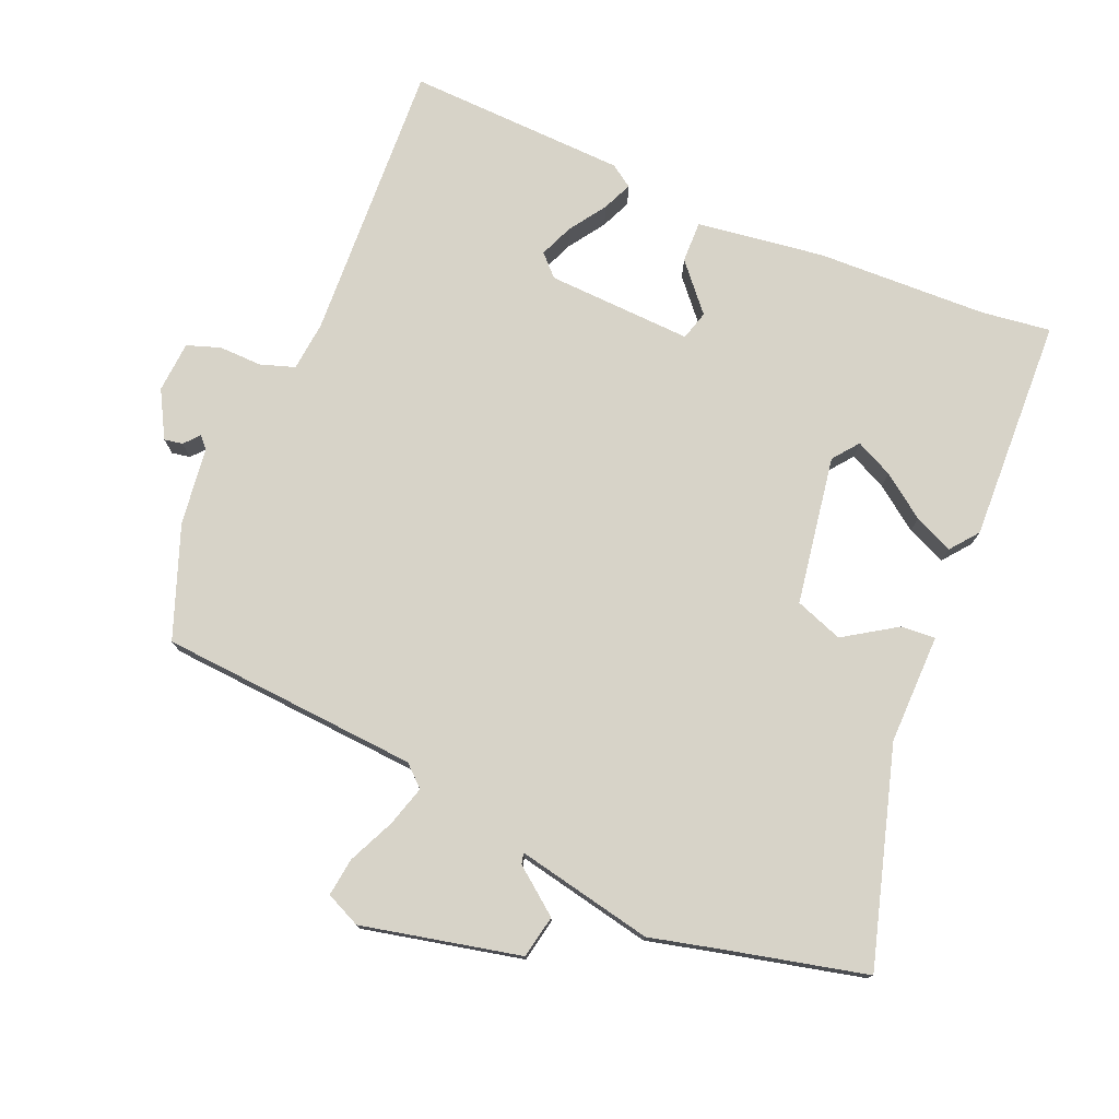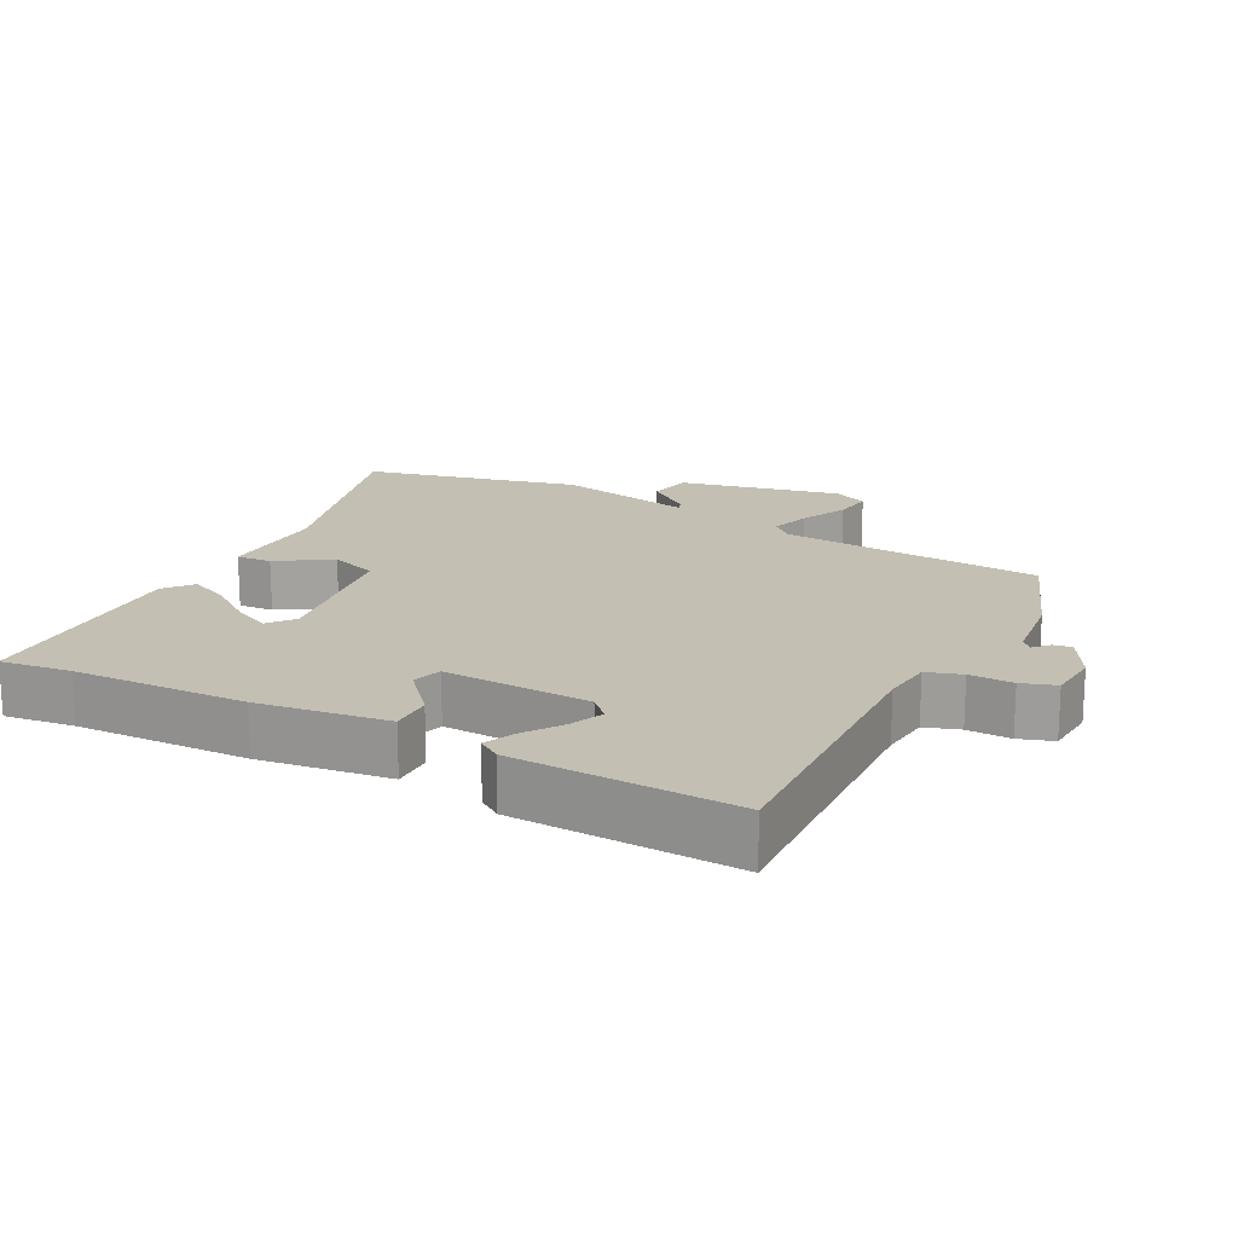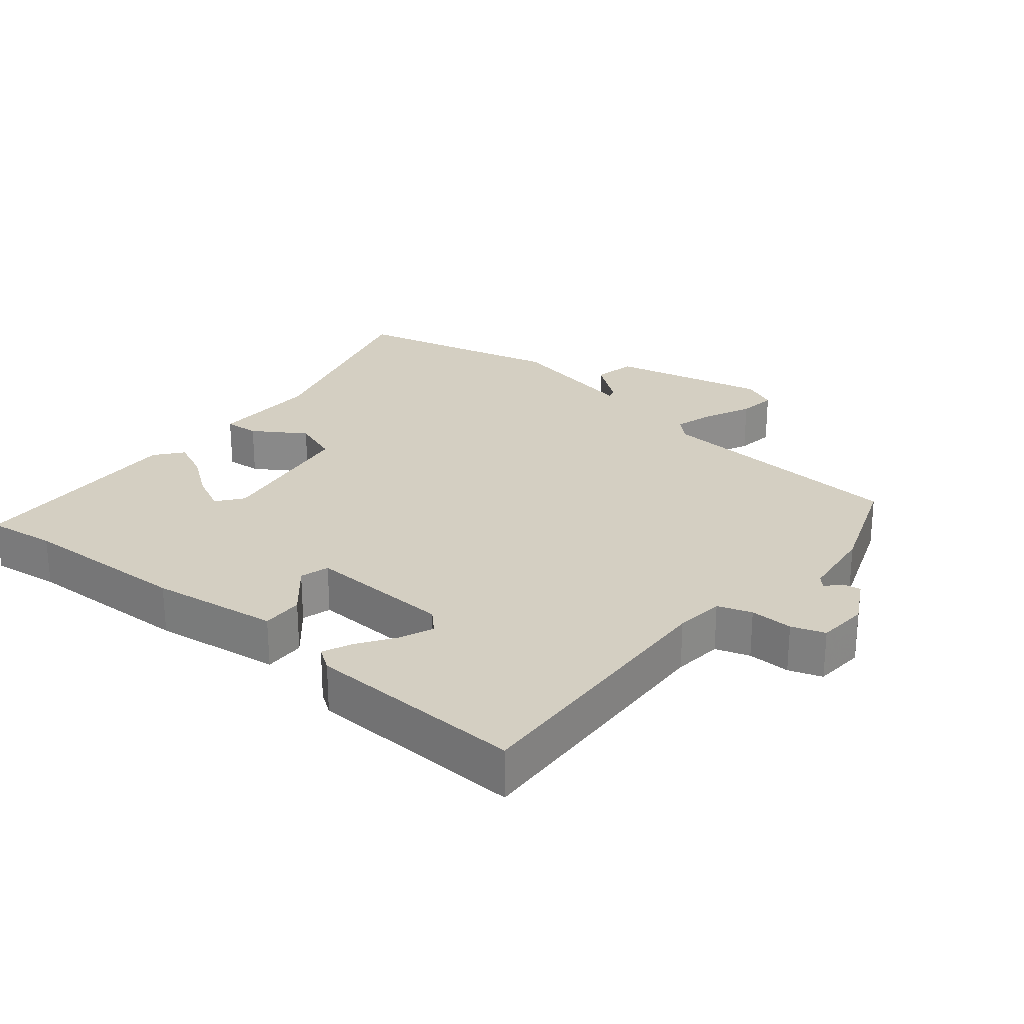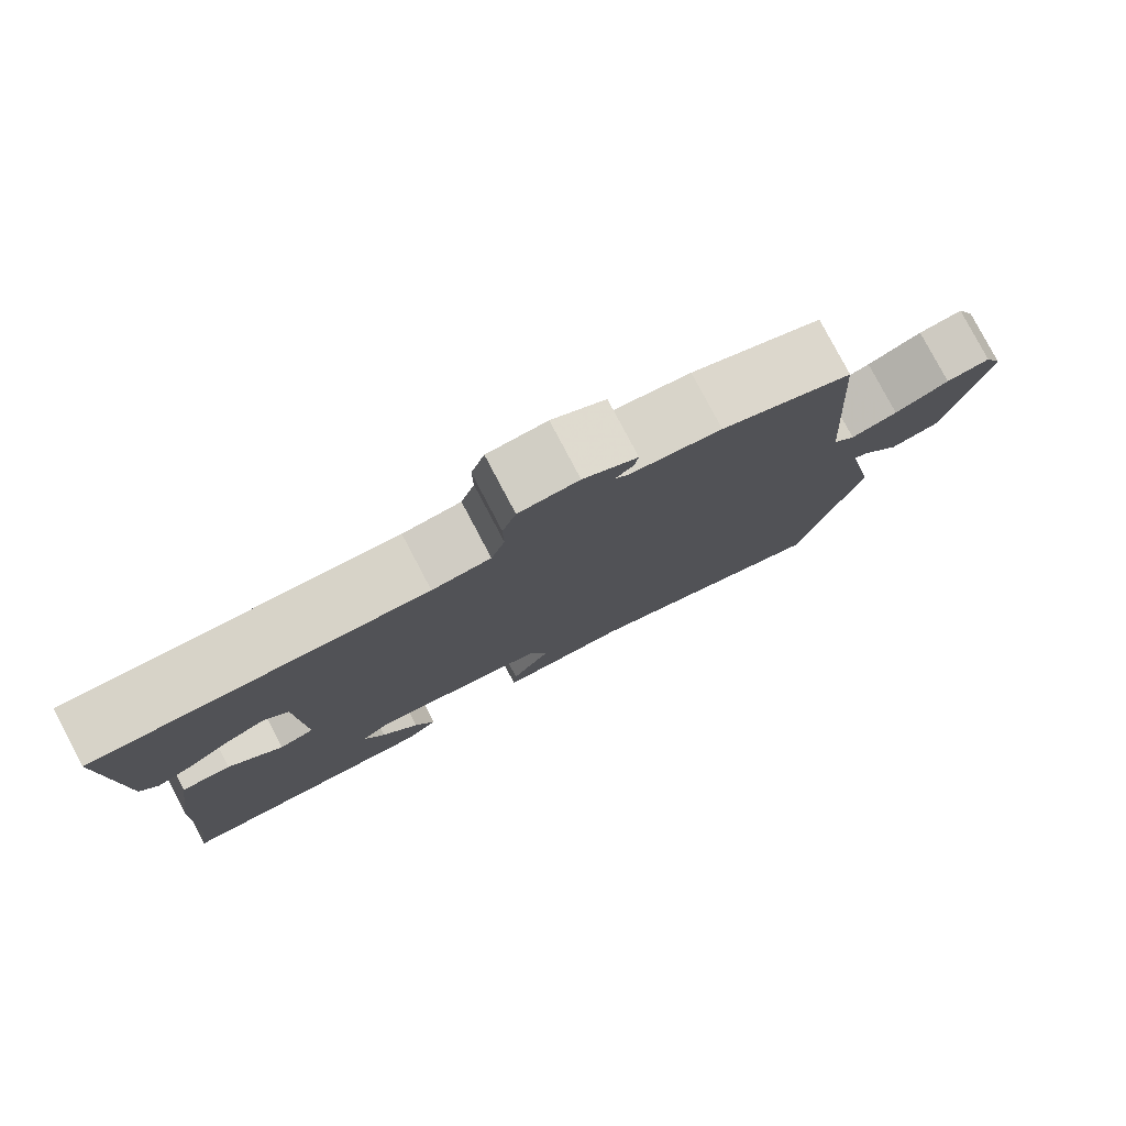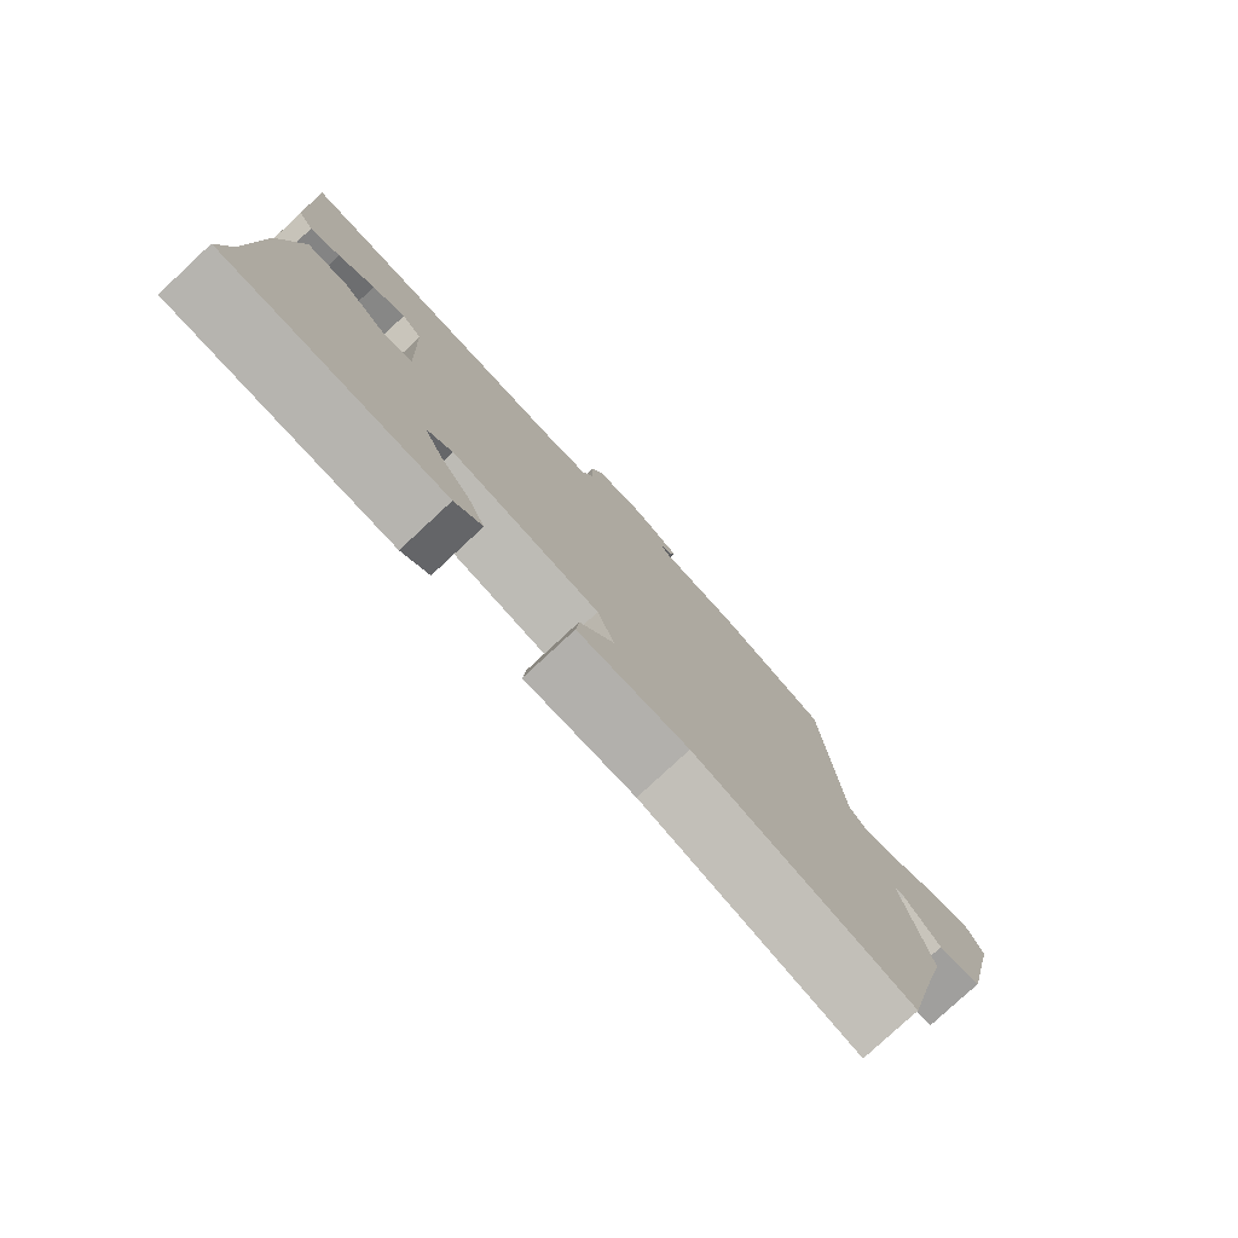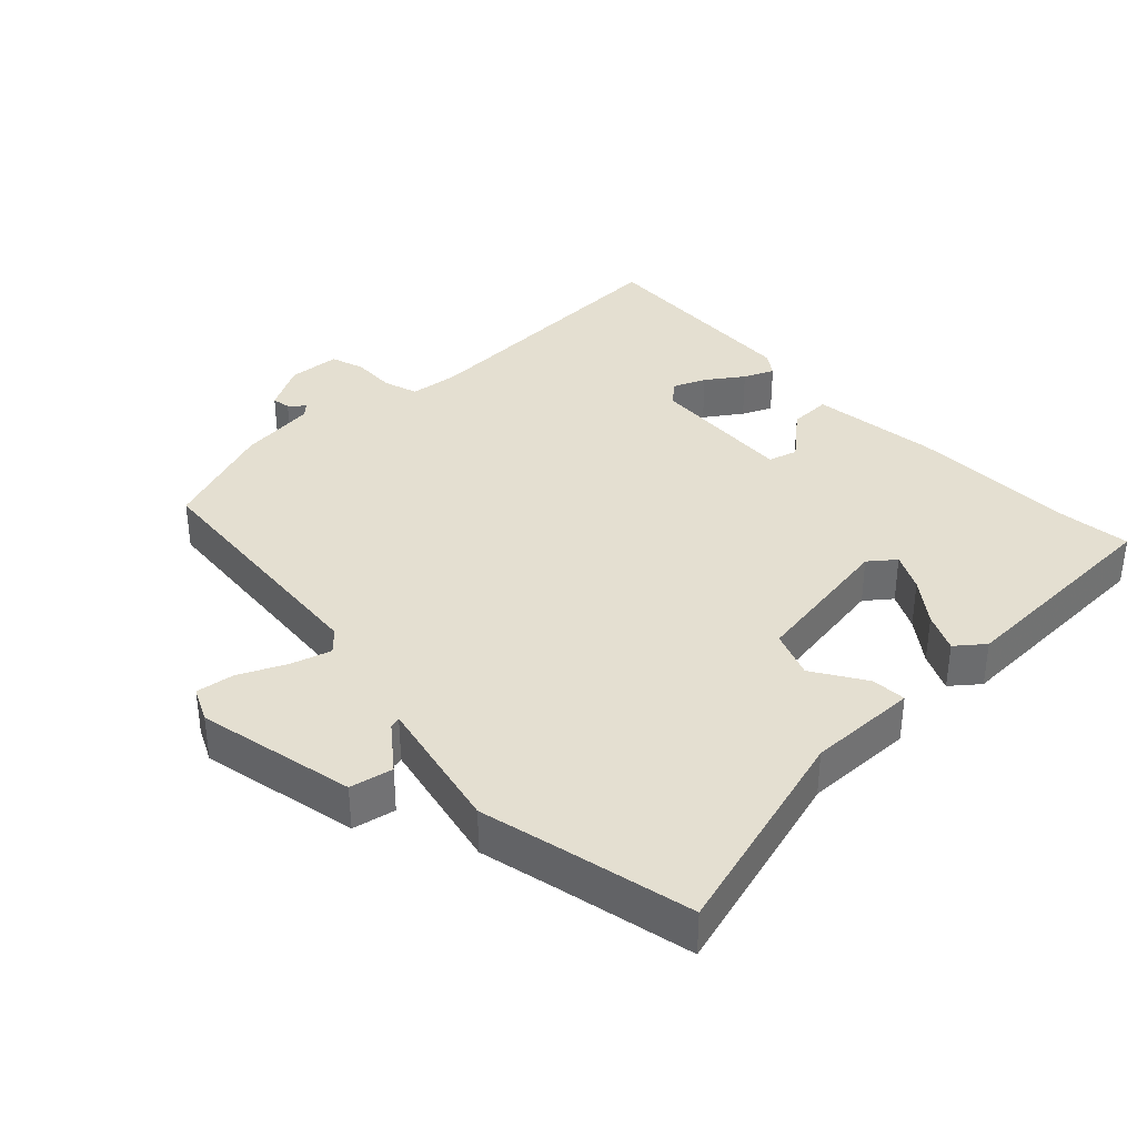
<metadata>
{"format":"obj","ext":"obj","renderer":"f3d","projection":"perspective","resolution":1024,"background":"white","views":[{"elev":76.6,"azim":113.3,"up":"+Y"},{"elev":17.9,"azim":-61.7,"up":"+Y"},{"elev":25.7,"azim":-50.1,"up":"+Y"},{"elev":79.6,"azim":-27.8,"up":"+Z"},{"elev":-78.9,"azim":-47.1,"up":"+Z"},{"elev":36.8,"azim":137.2,"up":"+Y"}]}
</metadata>
<code>
v 0.521 0.07 -0.414
v 0.472 0.07 -0.616
v 0.157 0.07 -0.522
v -0.004 0.07 -0.523
v 0 0.07 -0.472
v 0.05 0.07 -0.396
v 0.025 0.07 -0.326
v -0.192 0.07 -0.289
v -0.23 0.07 -0.318
v -0.204 0.07 -0.373
v -0.158 0.07 -0.437
v -0.133 0.07 -0.494
v -0.174 0.07 -0.526
v -0.502 0.07 -0.511
v -0.488 0.07 -0.41
v -0.478 0.07 -0.16
v -0.451 0.07 0.027
v -0.39 0.07 0.025
v -0.323 0.07 -0.034
v -0.28 0.07 -0.022
v -0.288 0.07 0.191
v -0.318 0.07 0.221
v -0.367 0.07 0.201
v -0.421 0.07 0.165
v -0.465 0.07 0.146
v -0.487 0.07 0.179
v -0.497 0.07 0.5
v -0.084 0.07 0.477
v -0.011 0.07 0.484
v 0.006 0.07 0.534
v 0.005 0.07 0.597
v 0.022 0.07 0.646
v 0.097 0.07 0.651
v 0.165 0.07 0.613
v 0.16 0.07 0.586
v 0.138 0.07 0.567
v 0.155 0.07 0.551
v 0.268 0.07 0.536
v 0.431 0.07 0.474
v 0.456 0.07 0.094
v 0.484 0.07 0.063
v 0.543 0.07 0.08
v 0.612 0.07 0.111
v 0.668 0.07 0.118
v 0.691 0.07 0.067
v 0.638 0.07 -0.165
v 0.575 0.07 -0.177
v 0.524 0.07 -0.11
v 0.508 0.07 -0.106
v 0.548 0.07 -0.307
v 0.521 0 -0.414
v 0.472 0 -0.616
v 0.157 0 -0.522
v -0.004 0 -0.523
v 0 0 -0.472
v 0.05 0 -0.396
v 0.025 0 -0.326
v -0.192 0 -0.289
v -0.23 0 -0.318
v -0.204 0 -0.373
v -0.158 0 -0.437
v -0.133 0 -0.494
v -0.174 0 -0.526
v -0.502 0 -0.511
v -0.488 0 -0.41
v -0.478 0 -0.16
v -0.451 0 0.027
v -0.39 0 0.025
v -0.323 0 -0.034
v -0.28 0 -0.022
v -0.288 0 0.191
v -0.318 0 0.221
v -0.367 0 0.201
v -0.421 0 0.165
v -0.465 0 0.146
v -0.487 0 0.179
v -0.497 0 0.5
v -0.084 0 0.477
v -0.011 0 0.484
v 0.006 0 0.534
v 0.005 0 0.597
v 0.022 0 0.646
v 0.097 0 0.651
v 0.165 0 0.613
v 0.16 0 0.586
v 0.138 0 0.567
v 0.155 0 0.551
v 0.268 0 0.536
v 0.431 0 0.474
v 0.456 0 0.094
v 0.484 0 0.063
v 0.543 0 0.08
v 0.612 0 0.111
v 0.668 0 0.118
v 0.691 0 0.067
v 0.638 0 -0.165
v 0.575 0 -0.177
v 0.524 0 -0.11
v 0.508 0 -0.106
v 0.548 0 -0.307
f 49 50 1
f 46 47 48
f 45 46 48
f 44 45 48
f 43 44 48
f 42 43 48
f 41 42 48 49
f 1 2 3
f 49 1 3
f 41 49 3
f 40 41 3
f 39 40 3
f 38 39 3
f 37 38 3
f 34 35 36
f 33 34 36
f 32 33 36
f 31 32 36
f 30 31 36
f 36 37 3
f 30 36 3
f 29 30 3
f 26 27 28
f 25 26 28
f 24 25 28
f 23 24 28
f 22 23 28 29
f 21 22 29
f 20 21 29
f 17 18 19
f 16 17 19
f 15 16 19
f 15 19 20
f 13 14 15
f 12 13 15
f 11 12 15
f 10 11 15
f 9 10 15
f 8 9 15 20
f 7 8 20 29
f 3 4 5 6
f 3 6 7 29
f 51 100 99
f 98 97 96
f 98 96 95
f 98 95 94
f 98 94 93
f 98 93 92
f 99 98 92 91
f 53 52 51
f 53 51 99
f 53 99 91
f 53 91 90
f 53 90 89
f 53 89 88
f 53 88 87
f 86 85 84
f 86 84 83
f 86 83 82
f 86 82 81
f 86 81 80
f 53 87 86
f 53 86 80
f 53 80 79
f 78 77 76
f 78 76 75
f 78 75 74
f 78 74 73
f 79 78 73 72
f 79 72 71
f 79 71 70
f 69 68 67
f 69 67 66
f 69 66 65
f 70 69 65
f 65 64 63
f 65 63 62
f 65 62 61
f 65 61 60
f 65 60 59
f 70 65 59 58
f 79 70 58 57
f 56 55 54 53
f 79 57 56 53
f 1 51 52 2
f 2 52 53 3
f 3 53 54 4
f 4 54 55 5
f 5 55 56 6
f 6 56 57 7
f 7 57 58 8
f 8 58 59 9
f 9 59 60 10
f 10 60 61 11
f 11 61 62 12
f 12 62 63 13
f 13 63 64 14
f 14 64 65 15
f 15 65 66 16
f 16 66 67 17
f 17 67 68 18
f 18 68 69 19
f 19 69 70 20
f 20 70 71 21
f 21 71 72 22
f 22 72 73 23
f 23 73 74 24
f 24 74 75 25
f 25 75 76 26
f 26 76 77 27
f 27 77 78 28
f 28 78 79 29
f 29 79 80 30
f 30 80 81 31
f 31 81 82 32
f 32 82 83 33
f 33 83 84 34
f 34 84 85 35
f 35 85 86 36
f 36 86 87 37
f 37 87 88 38
f 38 88 89 39
f 39 89 90 40
f 40 90 91 41
f 41 91 92 42
f 42 92 93 43
f 43 93 94 44
f 44 94 95 45
f 45 95 96 46
f 46 96 97 47
f 47 97 98 48
f 48 98 99 49
f 49 99 100 50
f 50 100 51 1

</code>
